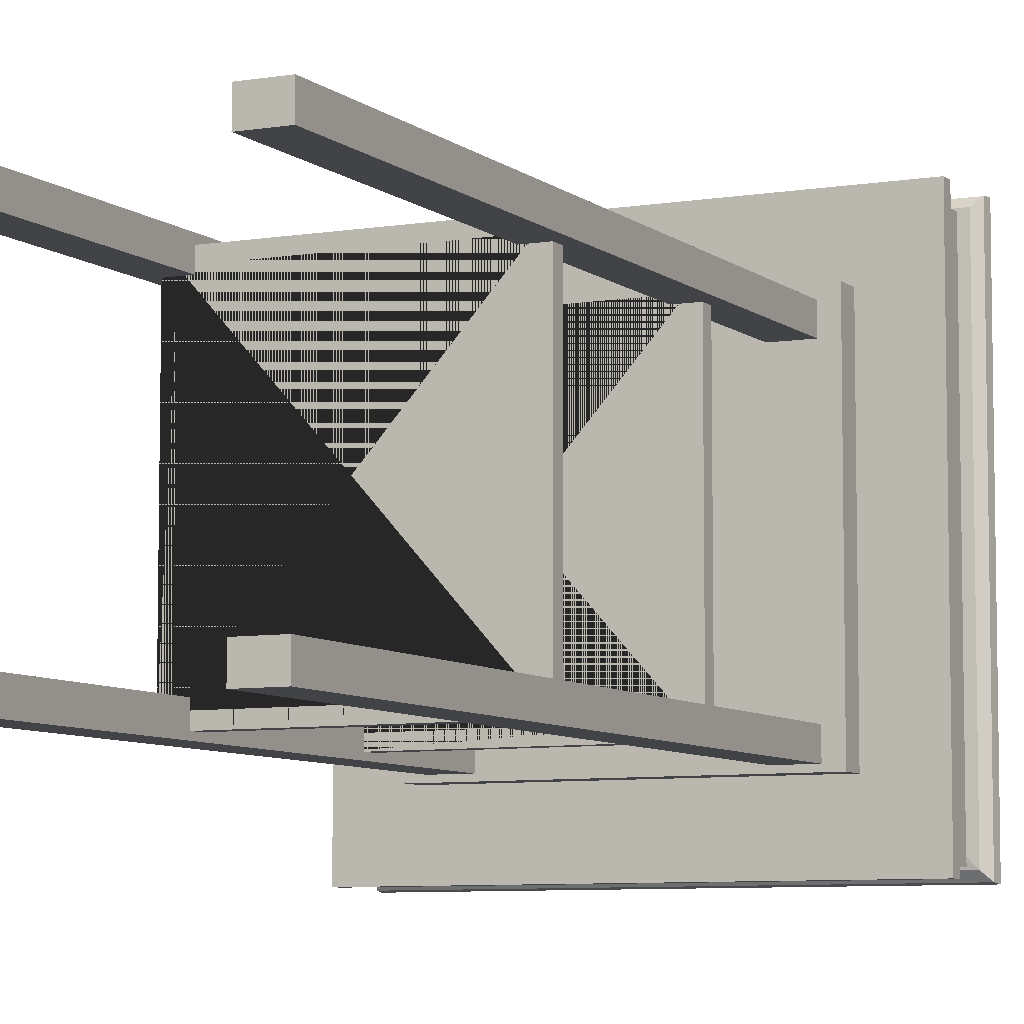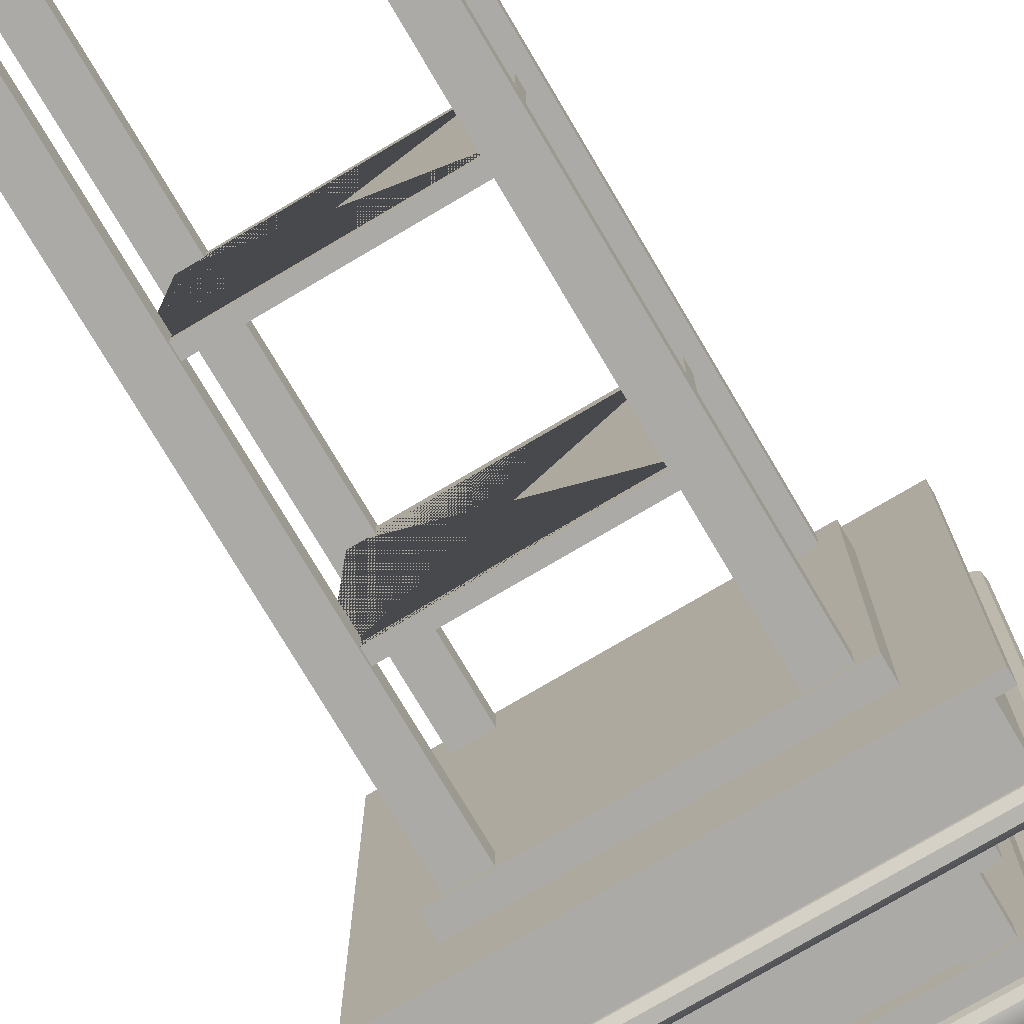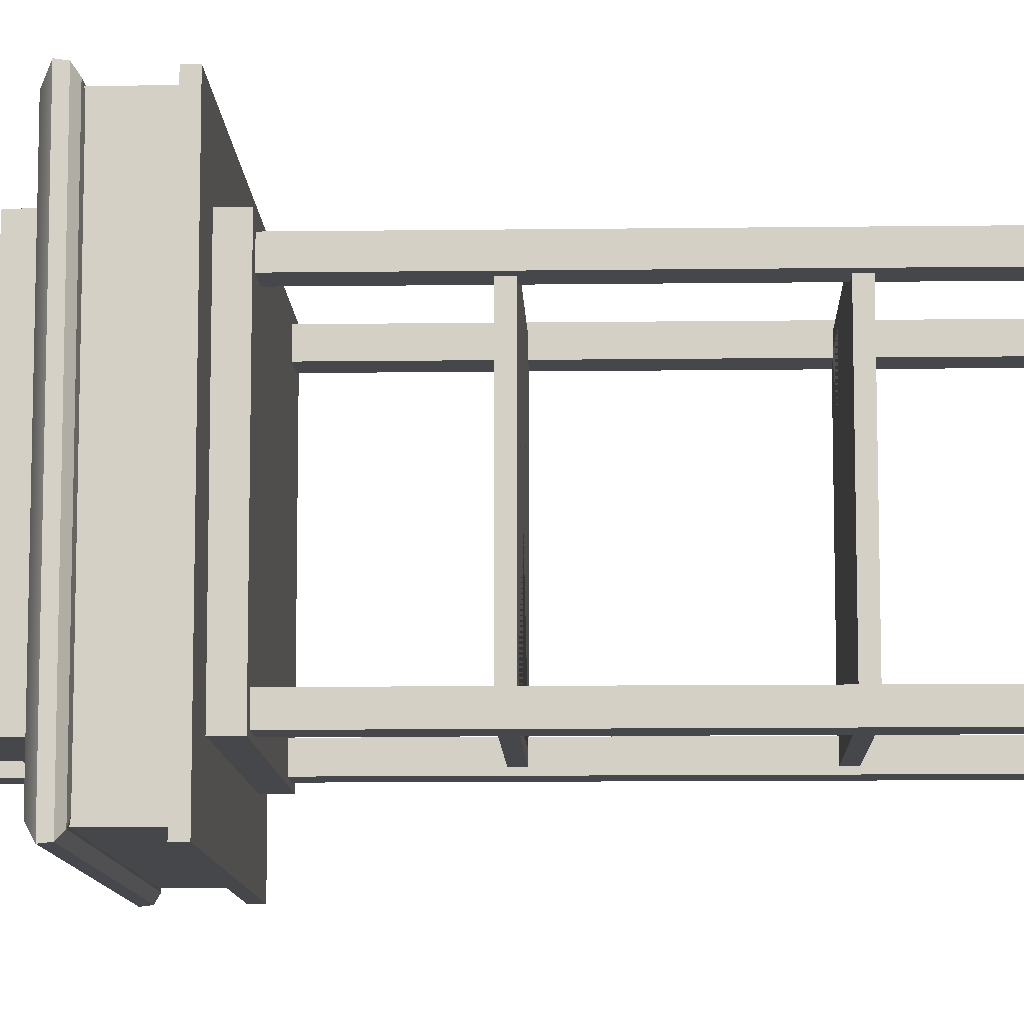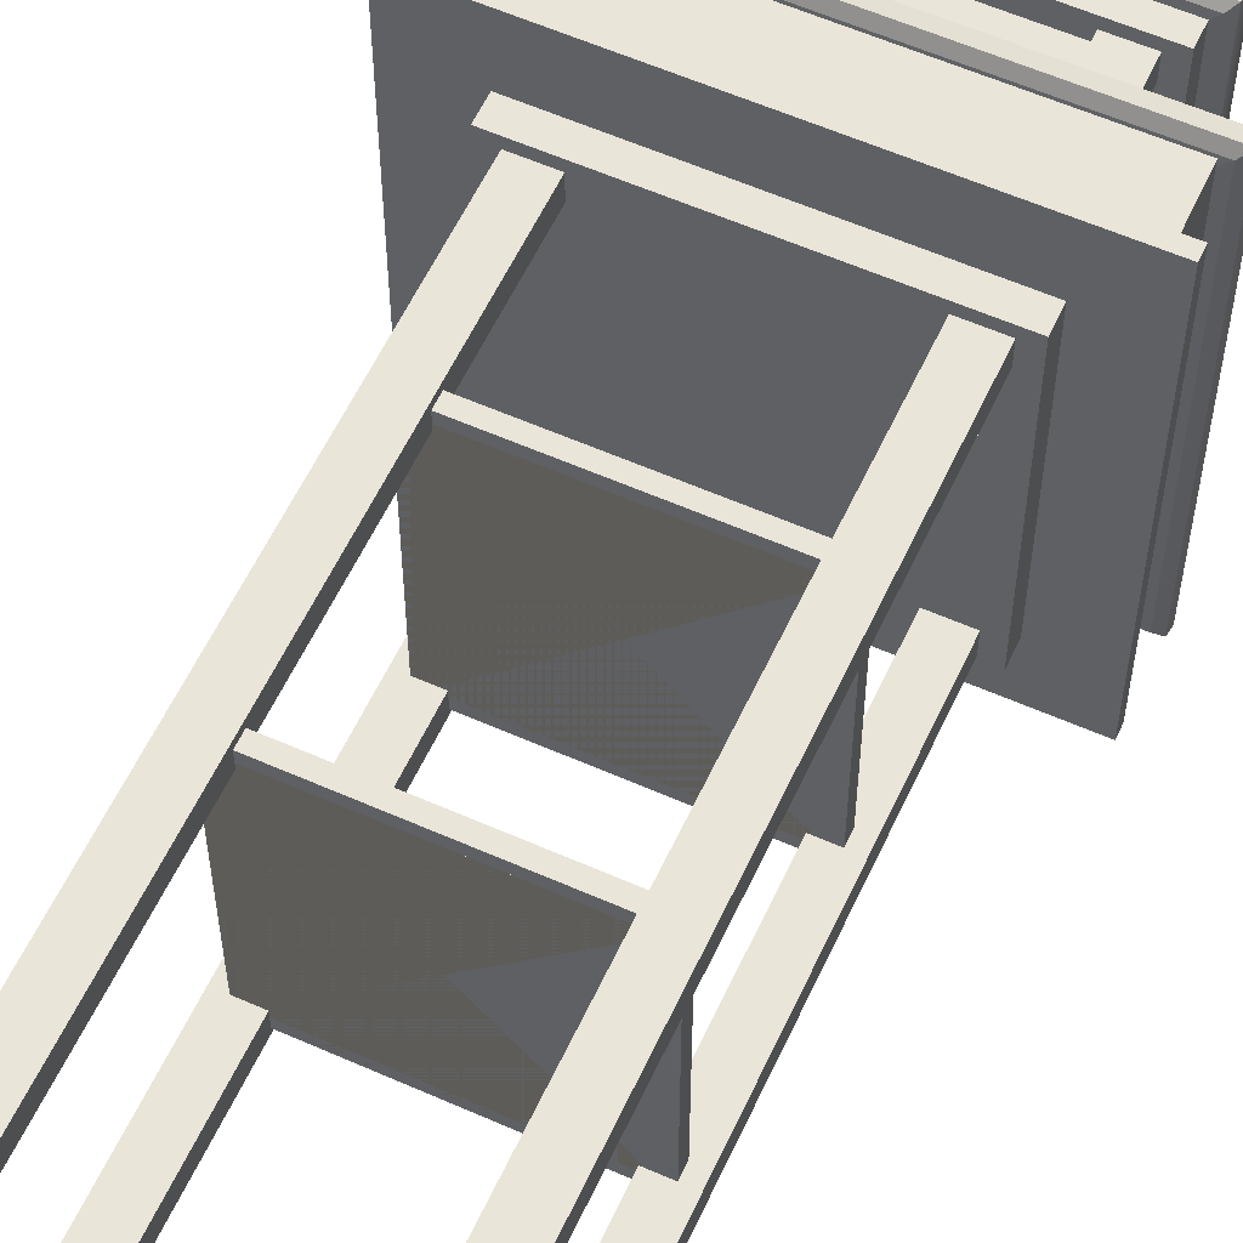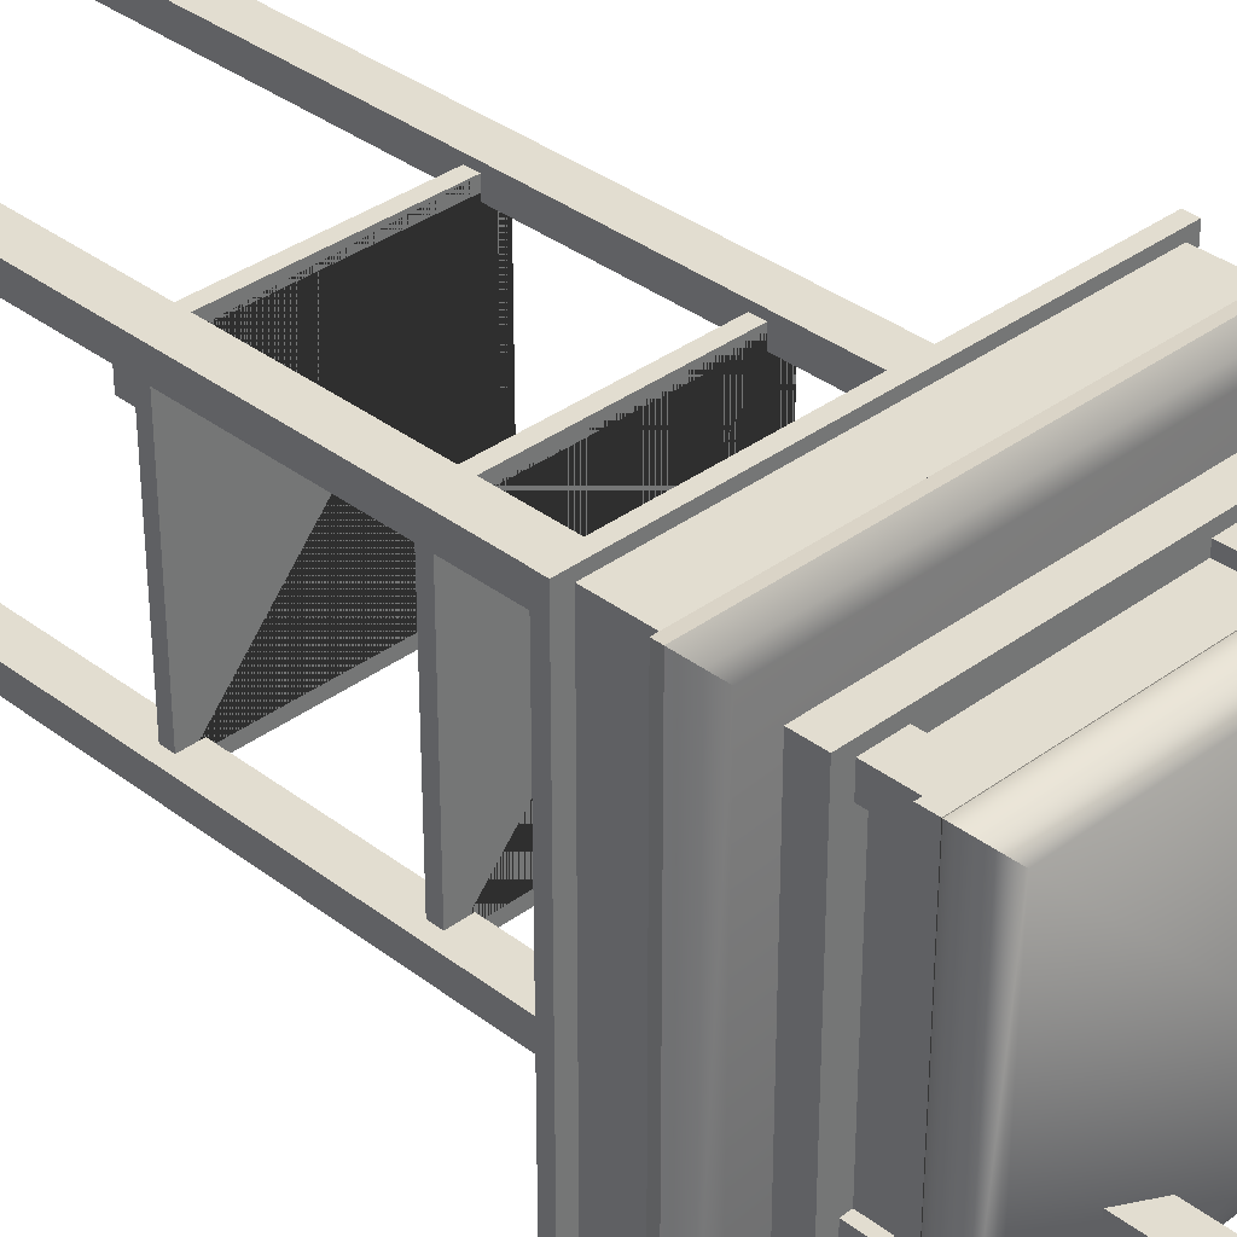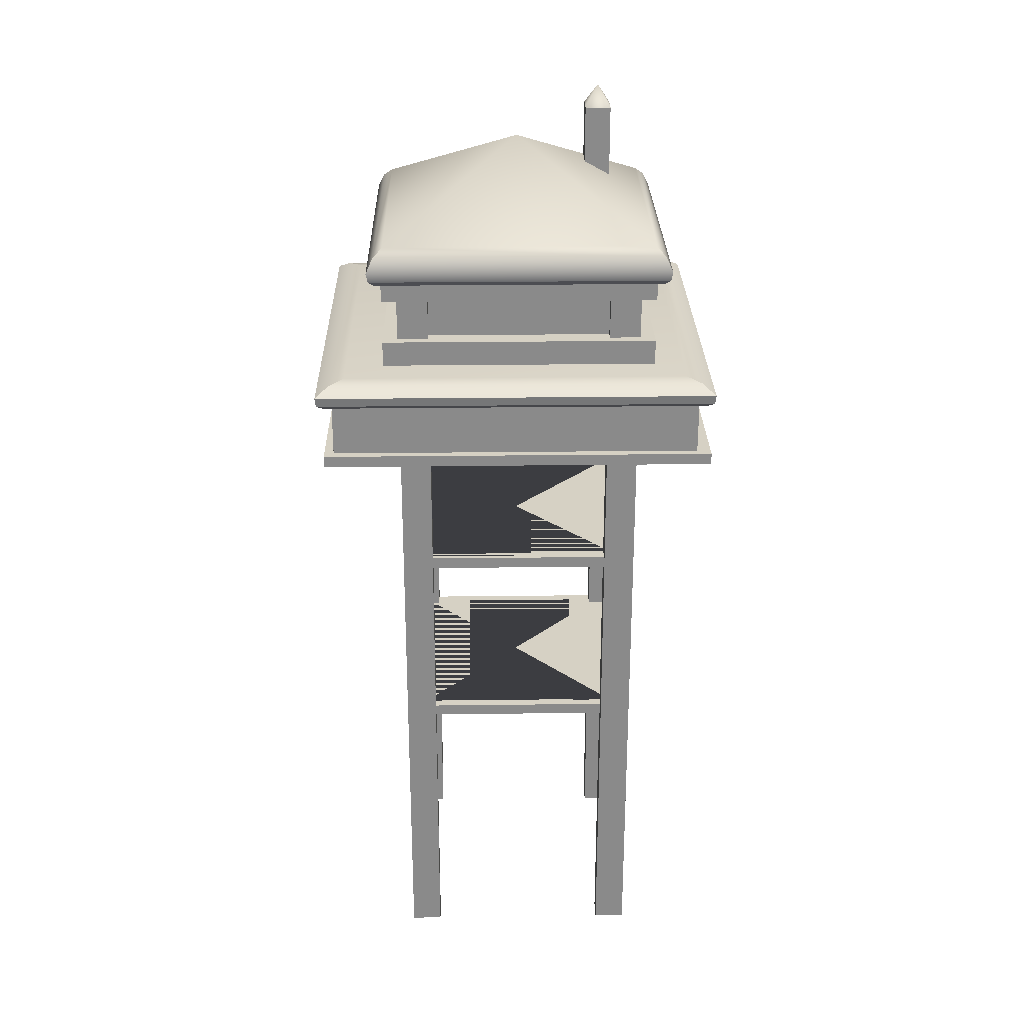
<metadata>
{"format":"obj","ext":"obj","renderer":"f3d","projection":"perspective","resolution":1024,"background":"white","views":[{"elev":-7.1,"azim":26.0,"up":"+Z"},{"elev":-75.8,"azim":30.6,"up":"+Z"},{"elev":-10.2,"azim":-88.1,"up":"+Z"},{"elev":58.0,"azim":24.7,"up":"+Z"},{"elev":35.1,"azim":135.4,"up":"+Z"},{"elev":26.6,"azim":-1.1,"up":"+Y"}]}
</metadata>
<code>
g default
v 0.529 1.772 0.5447
v 0.529 1.97 0.5447
v 0.529 1.97 -0.5462
v 0.529 1.772 -0.5462
v -0.5279 1.97 -0.5462
v -0.5279 1.772 -0.5462
v -0.5279 1.97 0.5447
v -0.5279 1.772 0.5447
v -0.5516 1.772 -0.5699
v -0.5516 1.772 0.5684
v -0.5516 1.97 0.5684
v -0.5516 1.97 -0.5699
v 0.5526 1.772 0.5684
v 0.5526 1.772 -0.5699
v 0.5526 1.97 -0.5699
v 0.5526 1.97 0.5684
v -0.5799 1.746 0.5931
v 0.5935 1.746 0.5931
v -0.5799 1.78 0.5931
v 0.5935 1.78 0.5931
v -0.5799 1.78 -0.5946
v 0.5935 1.78 -0.5946
v -0.5799 1.746 -0.5946
v 0.5935 1.746 -0.5946
v -0.4017 1.683 0.4149
v 0.4297 1.683 0.4149
v -0.4017 2.306 0.4149
v 0.4297 2.306 0.4149
v -0.4017 2.306 -0.4164
v 0.4297 2.306 -0.4164
v -0.4017 1.683 -0.4164
v 0.4297 1.683 -0.4164
v 0.01397 2.584 -0.000746
v 0.2355 2.411 -0.1335
v 0.3147 2.411 -0.1335
v 0.2355 2.654 -0.1335
v 0.3147 2.654 -0.1335
v 0.2355 2.654 -0.2126
v 0.3147 2.654 -0.2126
v 0.2355 2.411 -0.2126
v 0.3147 2.411 -0.2126
v 0.2751 2.718 -0.1731
v -0.4017 2.208 0.4149
v 0.4297 2.208 0.4149
v -0.4017 2.208 -0.4164
v 0.4297 2.208 -0.4164
v -0.4017 2.078 0.4149
v 0.4297 2.078 0.4149
v -0.4017 2.078 -0.4164
v 0.4297 2.078 -0.4164
g room firewatch1
f 1 2 3 4
f 4 3 5 6
f 6 5 7 8
f 8 7 2 1
f 9 10 11 12
f 13 14 15 16
f 9 14 13 10 4 6 8 1
f 12 15 14 9
f 11 16 15 12 2 7 5 3
f 10 13 16 11
f 17 18 20 19
f 19 20 22 21
f 21 22 24 23
f 23 24 18 17
f 18 24 22 20
f 23 17 19 21
f 25 26 48 47
f 29 33 30
f 29 30 46 45
f 31 32 26 25
f 26 32 50 48
f 31 25 47 49
f 27 28 33
f 33 28 30
f 27 33 29
f 34 35 37 36
f 38 42 39
f 38 39 41 40
f 40 41 35 34
f 35 41 39 37
f 40 34 36 38
f 36 37 42
f 42 37 39
f 36 42 38
f 43 44 28 27
f 44 46 30 28
f 45 43 27 29
f 49 50 32 31
f 44 43 45 46
f 47 48 50 49
g default
v -0.3574 -0.1344 -0.3358
v -0.2635 -0.1344 -0.3358
v -0.3574 2.219 -0.3358
v -0.2635 2.219 -0.3358
v -0.3574 2.219 -0.4022
v -0.2635 2.219 -0.4022
v -0.3574 -0.1344 -0.4022
v -0.2635 -0.1344 -0.4022
v -0.3574 -0.1344 0.386
v -0.2635 -0.1344 0.386
v -0.3574 2.219 0.386
v -0.2635 2.219 0.386
v -0.3574 2.219 0.3197
v -0.2635 2.219 0.3197
v -0.3574 -0.1344 0.3197
v -0.2635 -0.1344 0.3197
v 0.292 -0.1344 0.386
v 0.386 -0.1344 0.386
v 0.292 2.219 0.386
v 0.386 2.219 0.386
v 0.292 2.219 0.3197
v 0.386 2.219 0.3197
v 0.292 -0.1344 0.3197
v 0.386 -0.1344 0.3197
v 0.292 -0.1344 -0.3358
v 0.386 -0.1344 -0.3358
v 0.292 2.219 -0.3358
v 0.386 2.219 -0.3358
v 0.292 2.219 -0.4022
v 0.386 2.219 -0.4022
v 0.292 -0.1344 -0.4022
v 0.386 -0.1344 -0.4022
v 0.3223 1.274 0.3354
v 0.3223 1.309 0.3354
v 0.3223 1.309 -0.356
v 0.3223 1.274 -0.356
v -0.295 1.309 -0.356
v -0.295 1.274 -0.356
v -0.295 1.309 0.3354
v -0.295 1.274 0.3354
v -0.3232 1.274 -0.3872
v -0.3232 1.274 0.3666
v -0.3232 1.309 0.3666
v -0.3232 1.309 -0.3872
v 0.3499 1.274 0.3666
v 0.3499 1.274 -0.3872
v 0.3499 1.309 -0.3872
v 0.3499 1.309 0.3666
v 0.3223 0.7116 0.3354
v 0.3223 0.747 0.3354
v 0.3223 0.747 -0.356
v 0.3223 0.7116 -0.356
v -0.295 0.747 -0.356
v -0.295 0.7116 -0.356
v -0.295 0.747 0.3354
v -0.295 0.7116 0.3354
v -0.3232 0.7116 -0.3872
v -0.3232 0.7116 0.3666
v -0.3232 0.747 0.3666
v -0.3232 0.747 -0.3872
v 0.3499 0.7116 0.3666
v 0.3499 0.7116 -0.3872
v 0.3499 0.747 -0.3872
v 0.3499 0.747 0.3666
g firewatch1 base
f 51 52 54 53
f 53 54 56 55
f 55 56 58 57
f 57 58 52 51
f 52 58 56 54
f 57 51 53 55
f 59 60 62 61
f 61 62 64 63
f 63 64 66 65
f 65 66 60 59
f 60 66 64 62
f 65 59 61 63
f 67 68 70 69
f 69 70 72 71
f 71 72 74 73
f 73 74 68 67
f 68 74 72 70
f 73 67 69 71
f 75 76 78 77
f 77 78 80 79
f 79 80 82 81
f 81 82 76 75
f 76 82 80 78
f 81 75 77 79
f 83 84 85 86
f 86 85 87 88
f 88 87 89 90
f 90 89 84 83
f 91 92 93 94
f 95 96 97 98
f 91 96 95 92 86 88 90 83
f 94 97 96 91
f 93 98 97 94 84 89 87 85
f 92 95 98 93
f 99 100 101 102
f 102 101 103 104
f 104 103 105 106
f 106 105 100 99
f 107 108 109 110
f 111 112 113 114
f 107 112 111 108 102 104 106 99
f 110 113 112 107
f 109 114 113 110 100 105 103 101
f 108 111 114 109
g default
v 0.01397 2.604 -0.000746
v -0.3944 2.377 0.4077
v -0.4231 2.351 0.4364
v -0.4424 2.311 0.4556
v 0.4224 2.377 0.4077
v 0.4511 2.351 0.4364
v 0.4703 2.311 0.4556
v -0.3944 2.377 -0.4091
v -0.4231 2.351 -0.4379
v -0.4424 2.311 -0.4571
v 0.4224 2.377 -0.4091
v 0.4511 2.351 -0.4379
v 0.4703 2.311 -0.4571
v -0.4374 2.283 0.4506
v -0.4204 2.267 0.4336
v -0.4008 2.263 0.414
v 0.4653 2.283 0.4506
v 0.4483 2.267 0.4336
v 0.4288 2.263 0.414
v -0.4374 2.283 -0.4521
v -0.4204 2.267 -0.4351
v -0.4008 2.263 -0.4155
v 0.4653 2.283 -0.4521
v 0.4483 2.267 -0.4351
v 0.4288 2.263 -0.4155
v -0.5988 1.972 0.5987
v -0.5598 1.997 0.5598
v -0.5159 2.003 0.5159
v 0.5988 1.972 0.5987
v 0.5598 1.997 0.5598
v 0.5159 2.003 0.5159
v -0.5988 1.972 -0.5987
v -0.5598 1.997 -0.5598
v -0.5159 2.003 -0.5159
v 0.5988 1.972 -0.5987
v 0.5598 1.997 -0.5598
v 0.5159 2.003 -0.5159
v -0.5958 1.946 0.5957
v -0.5753 1.931 0.5753
v -0.5517 1.928 0.5516
v 0.5958 1.946 0.5957
v 0.5753 1.931 0.5753
v 0.5517 1.928 0.5516
v -0.5958 1.946 -0.5957
v -0.5753 1.931 -0.5753
v -0.5517 1.928 -0.5516
v 0.5958 1.946 -0.5957
v 0.5753 1.931 -0.5753
v 0.5517 1.928 -0.5516
g firewatch1 snow
f 125 122 115
f 116 119 115
f 115 119 125
f 122 116 115
f 118 117 123 124
f 117 116 122 123
f 116 117 120 119
f 117 118 121 120
f 119 120 126 125
f 120 121 127 126
f 124 123 126 127
f 123 122 125 126
f 130 129 135 136
f 129 128 134 135
f 128 118 124 134
f 118 128 131 121
f 128 129 132 131
f 129 130 133 132
f 121 131 137 127
f 131 132 138 137
f 132 133 139 138
f 136 135 138 139
f 135 134 137 138
f 134 124 127 137
f 145 151 148 142
f 142 141 144 145
f 141 140 143 144
f 140 141 147 146
f 141 142 148 147
f 145 144 150 151
f 144 143 149 150
f 146 147 150 149
f 147 148 151 150
f 154 153 159 160
f 153 152 158 159
f 152 140 146 158
f 140 152 155 143
f 152 153 156 155
f 153 154 157 156
f 143 155 161 149
f 155 156 162 161
f 156 157 163 162
f 160 159 162 163
f 159 158 161 162
f 158 146 149 161
g default
v -0.3361 1.968 0.3563
v 0.3609 1.968 0.3563
v -0.3361 2.276 0.3563
v 0.3609 2.276 0.3563
v -0.3361 2.276 -0.3731
v 0.3609 2.276 -0.3731
v -0.3361 1.968 -0.3731
v 0.3609 1.968 -0.3731
g firewatch1 glass
f 164 165 167 166
f 168 169 171 170
f 165 171 169 167
f 170 164 166 168

</code>
